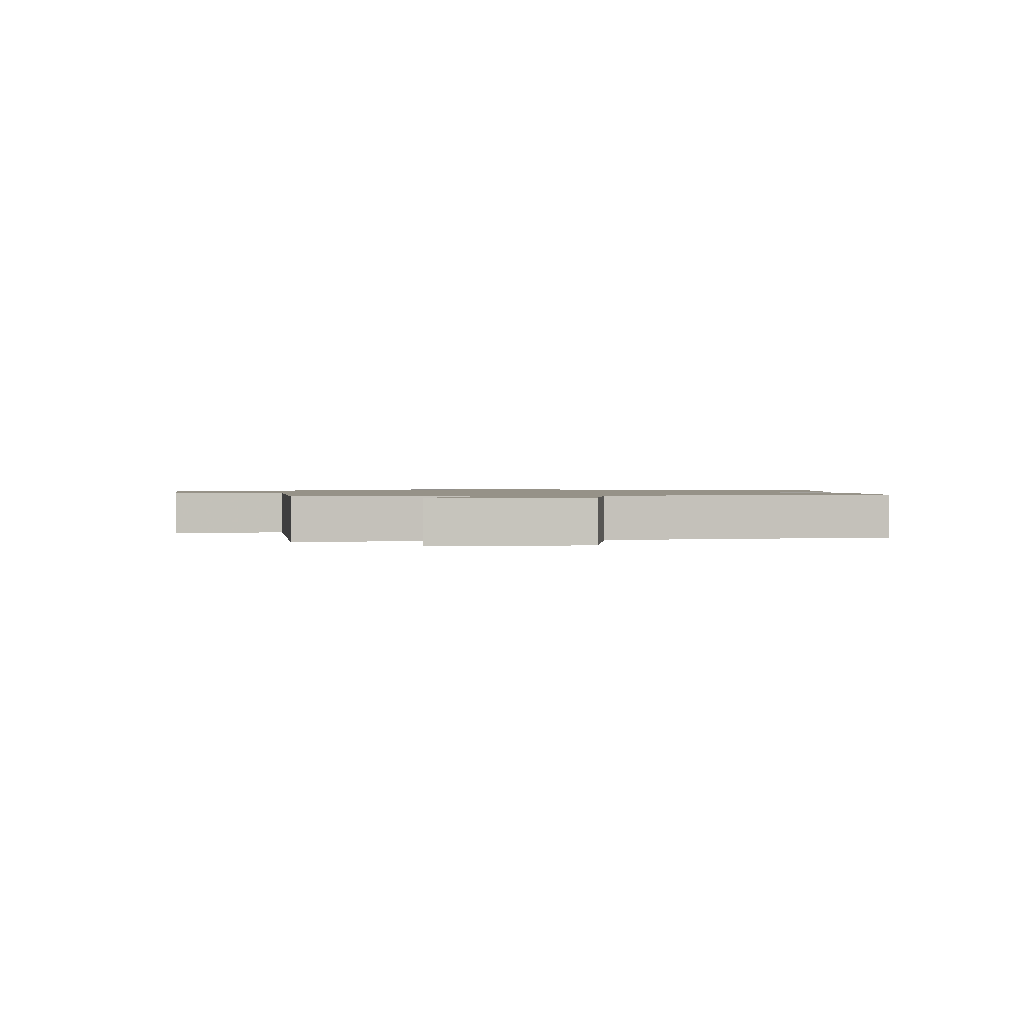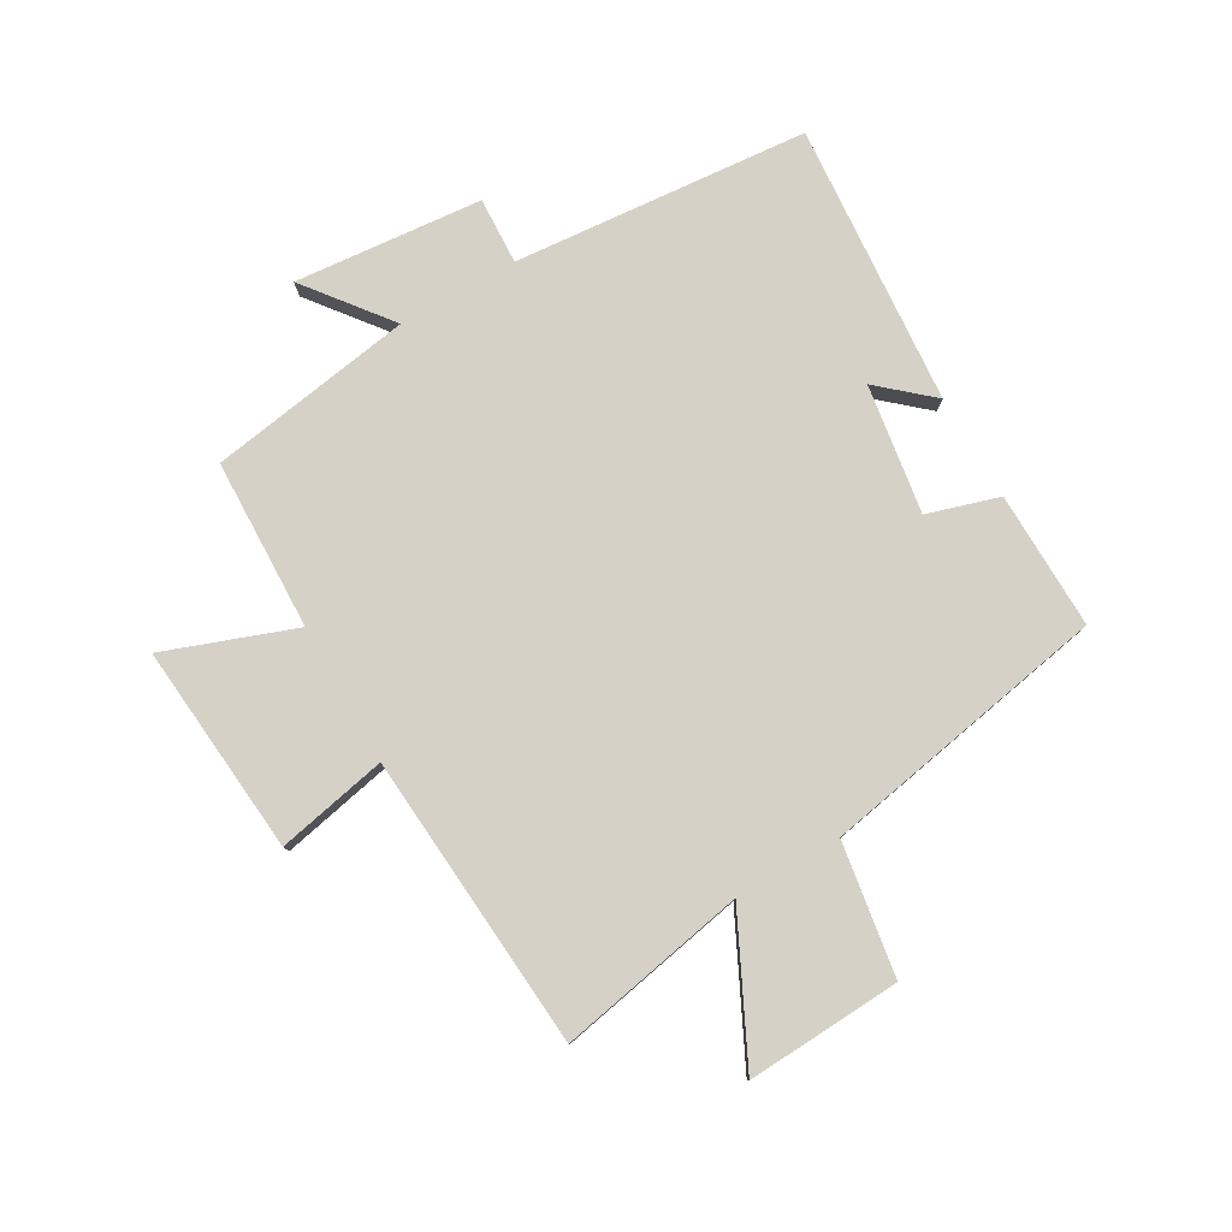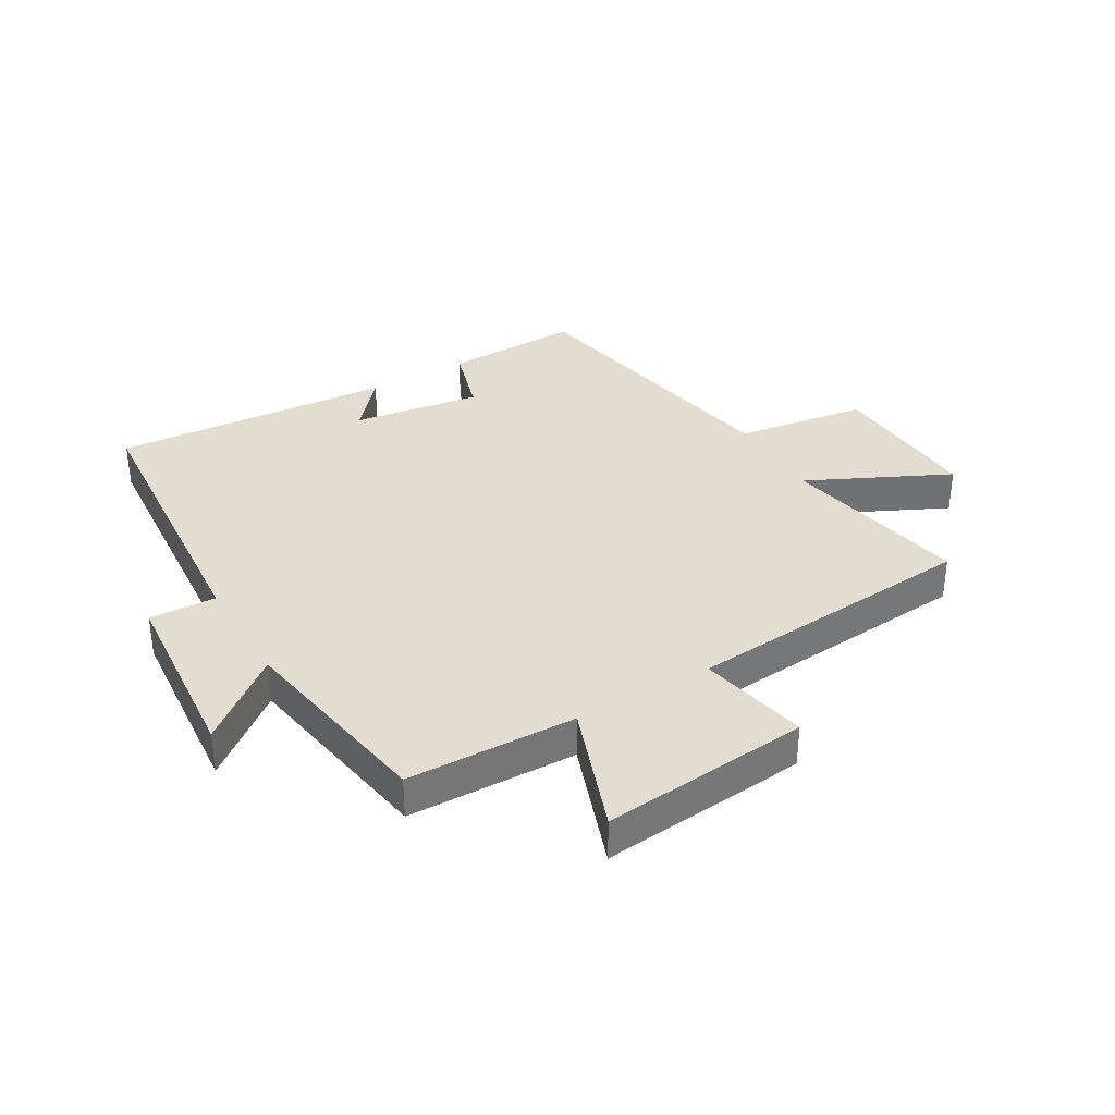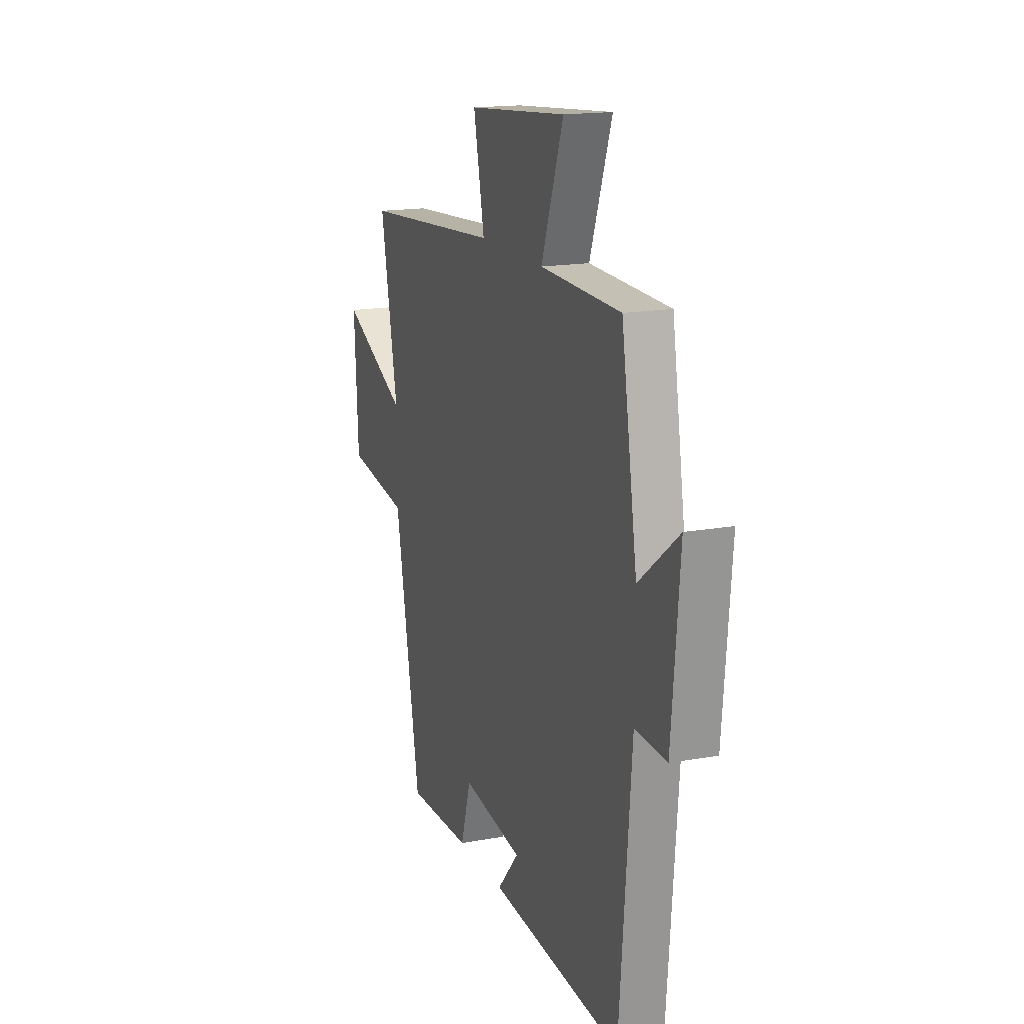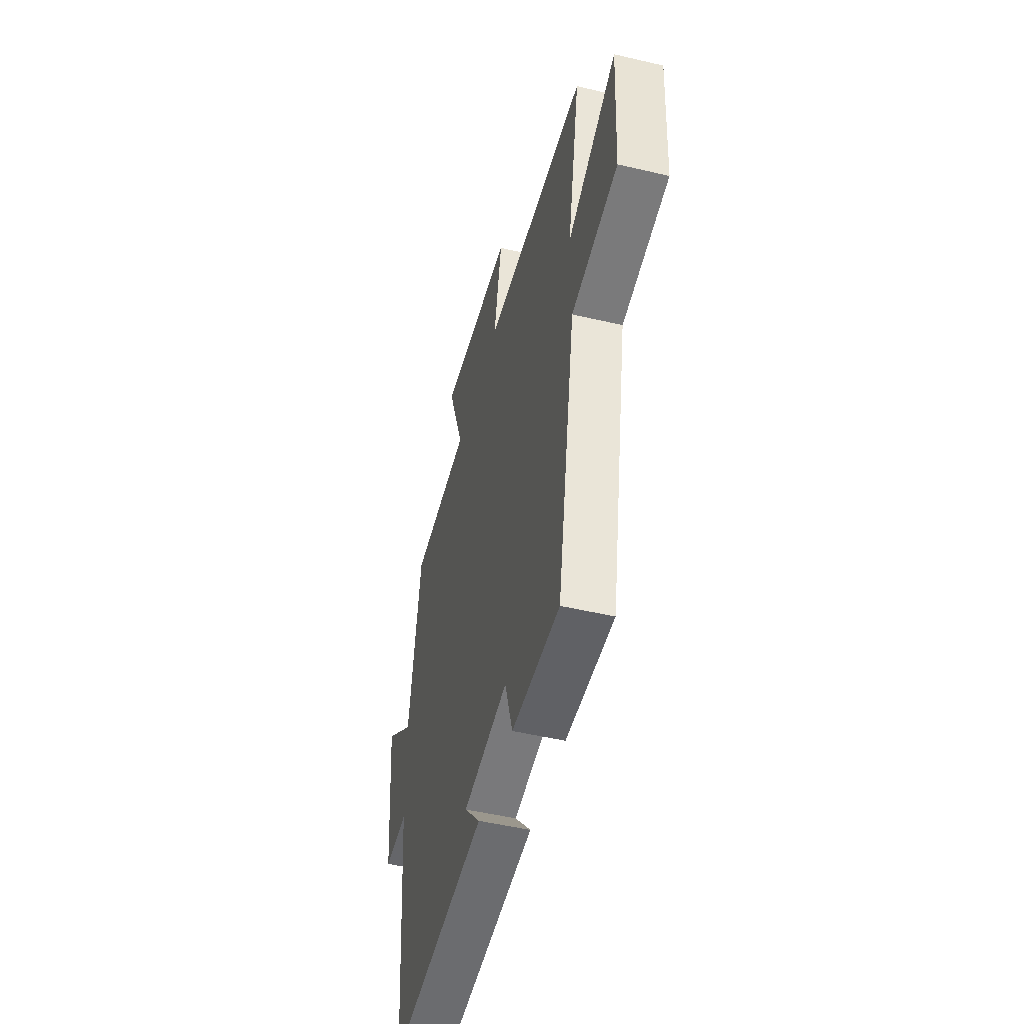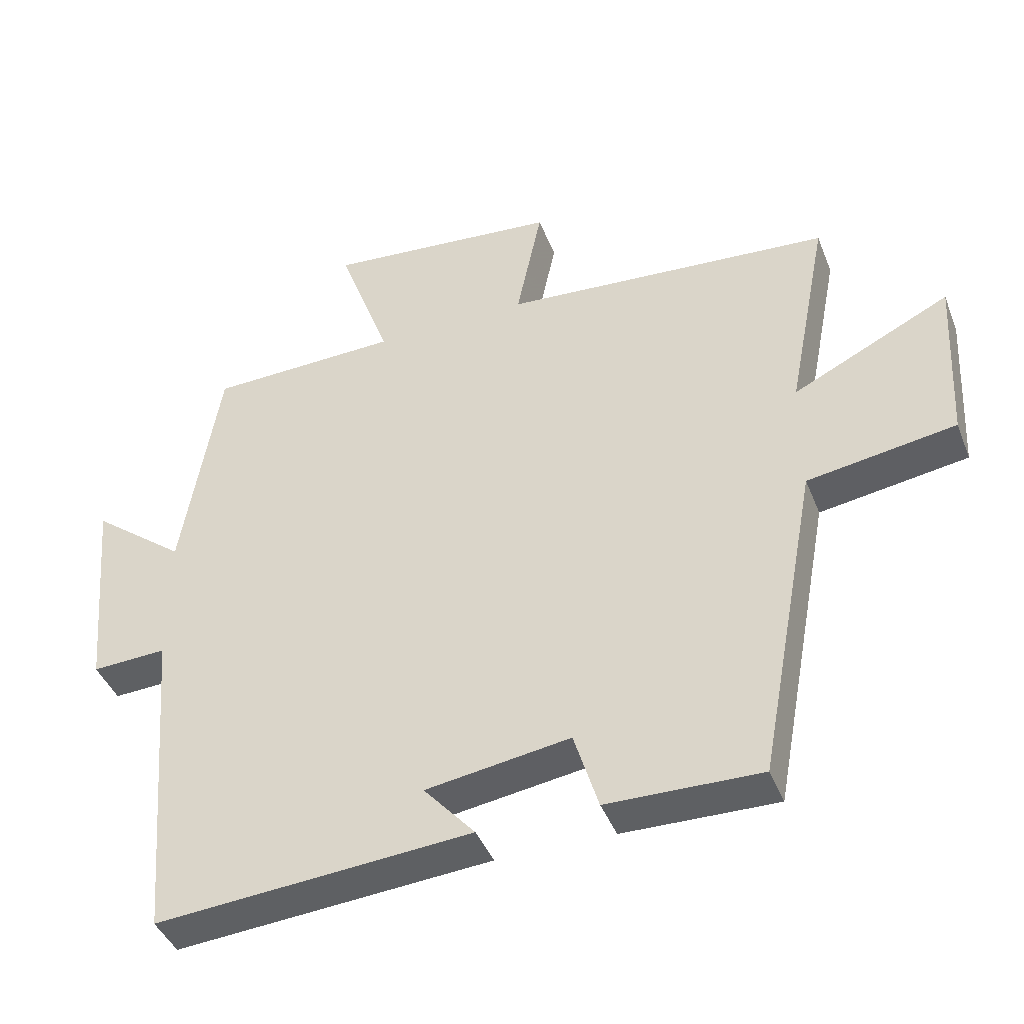
<metadata>
{"format":"obj","ext":"obj","renderer":"f3d","projection":"perspective","resolution":1024,"background":"white","views":[{"elev":1.2,"azim":86.3,"up":"+Y"},{"elev":79.3,"azim":60.2,"up":"+Y"},{"elev":35.2,"azim":-30.5,"up":"+Y"},{"elev":16.7,"azim":-110.4,"up":"+Z"},{"elev":-49.4,"azim":75.4,"up":"+Z"},{"elev":-42.4,"azim":20.6,"up":"+Z"}]}
</metadata>
<code>
v -0.444 0.07 0.492
v -0.161 0.07 0.5
v -0.239 0.07 0.715
v 0.109 0.07 0.683
v 0.071 0.07 0.5
v 0.561 0.07 0.462
v 0.5 0.07 0.149
v 0.734 0.07 0.263
v 0.72 0.07 0.007
v 0.5 0.07 -0.027
v 0.411 0.07 -0.505
v 0.183 0.07 -0.5
v 0.147 0.07 -0.381
v -0.067 0.07 -0.413
v 0.009 0.07 -0.5
v -0.459 0.07 -0.536
v -0.5 0.07 -0.046
v -0.611 0.07 -0.051
v -0.639 0.07 0.261
v -0.5 0.07 0.152
v -0.444 0 0.492
v -0.161 0 0.5
v -0.239 0 0.715
v 0.109 0 0.683
v 0.071 0 0.5
v 0.561 0 0.462
v 0.5 0 0.149
v 0.734 0 0.263
v 0.72 0 0.007
v 0.5 0 -0.027
v 0.411 0 -0.505
v 0.183 0 -0.5
v 0.147 0 -0.381
v -0.067 0 -0.413
v 0.009 0 -0.5
v -0.459 0 -0.536
v -0.5 0 -0.046
v -0.611 0 -0.051
v -0.639 0 0.261
v -0.5 0 0.152
f 17 18 19 20
f 17 20 1 2
f 14 15 16 17
f 13 14 17 2
f 10 11 12 13
f 10 13 2
f 7 8 9 10
f 7 10 2 3
f 5 6 7
f 5 7 3
f 3 4 5
f 40 39 38 37
f 22 21 40 37
f 37 36 35 34
f 22 37 34 33
f 33 32 31 30
f 22 33 30
f 30 29 28 27
f 23 22 30 27
f 27 26 25
f 23 27 25
f 25 24 23
f 1 21 22 2
f 2 22 23 3
f 3 23 24 4
f 4 24 25 5
f 5 25 26 6
f 6 26 27 7
f 7 27 28 8
f 8 28 29 9
f 9 29 30 10
f 10 30 31 11
f 11 31 32 12
f 12 32 33 13
f 13 33 34 14
f 14 34 35 15
f 15 35 36 16
f 16 36 37 17
f 17 37 38 18
f 18 38 39 19
f 19 39 40 20
f 20 40 21 1

</code>
